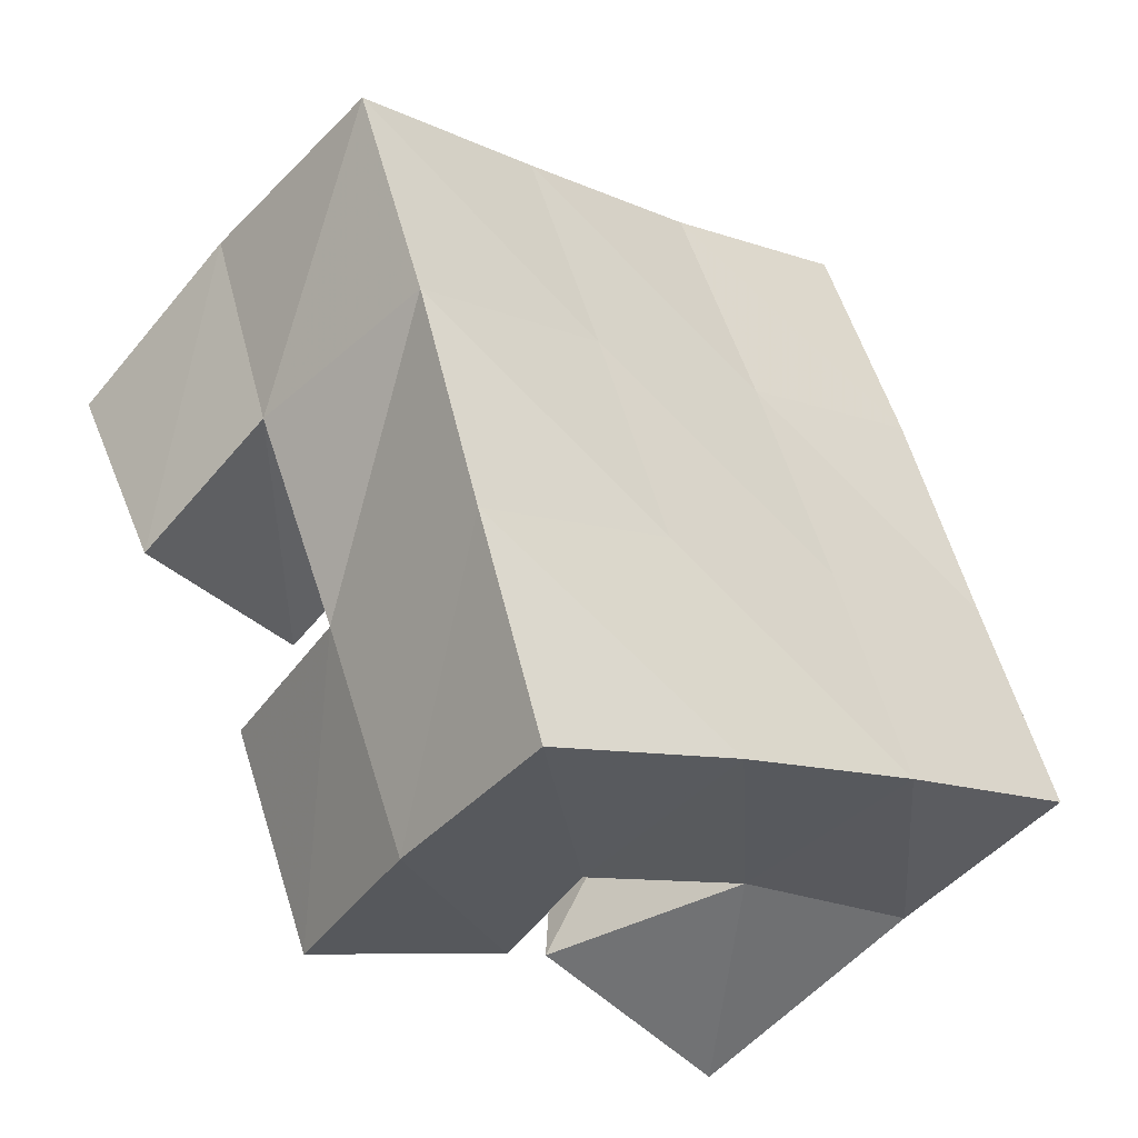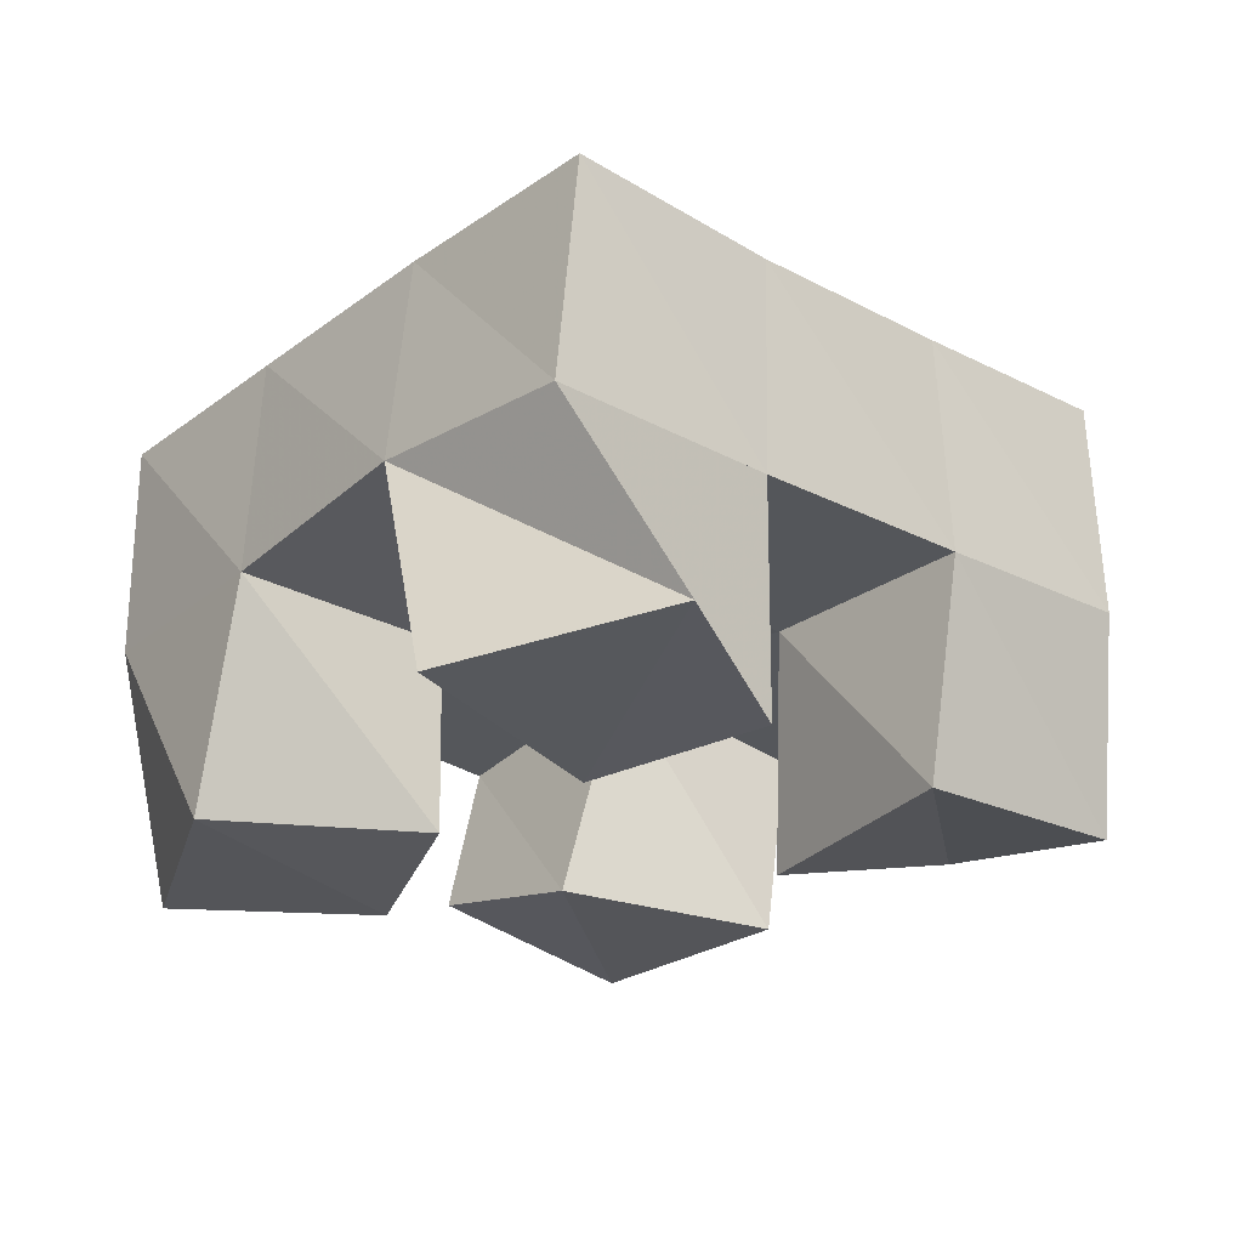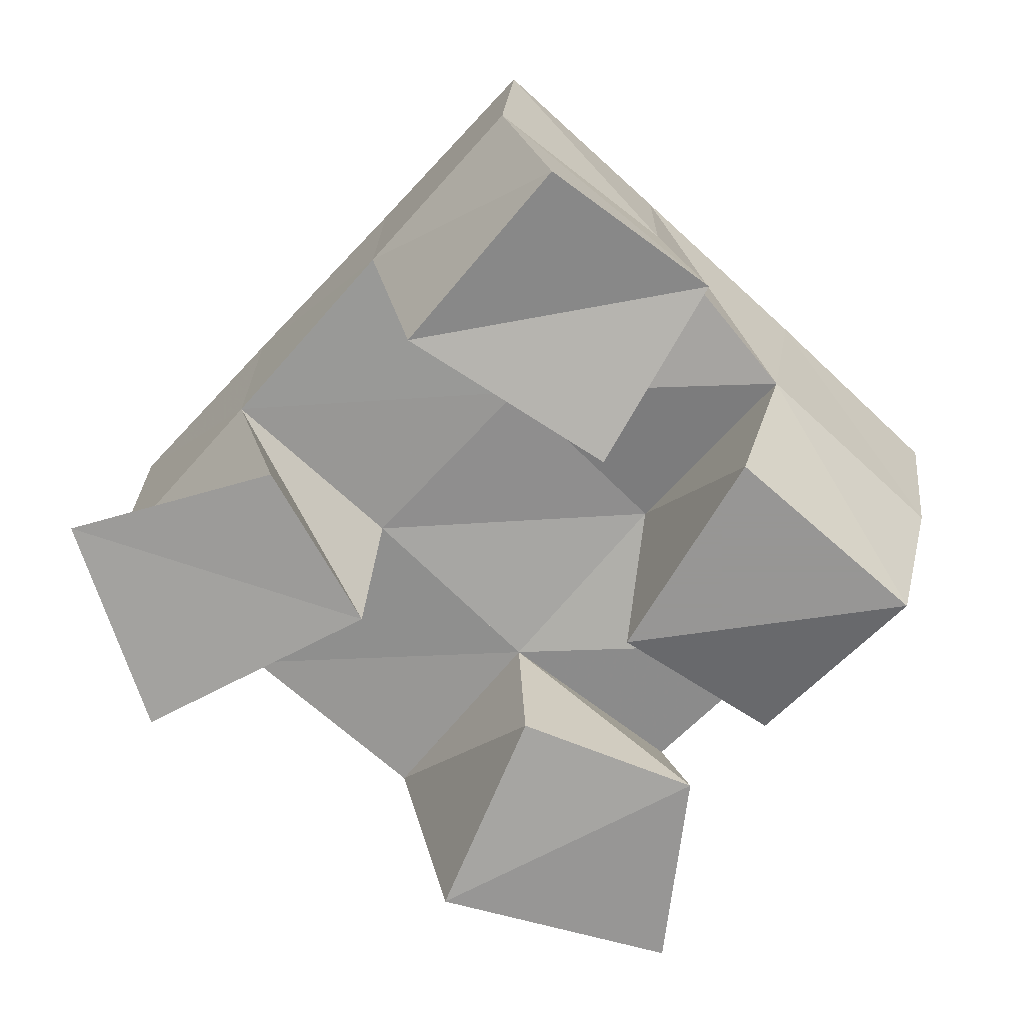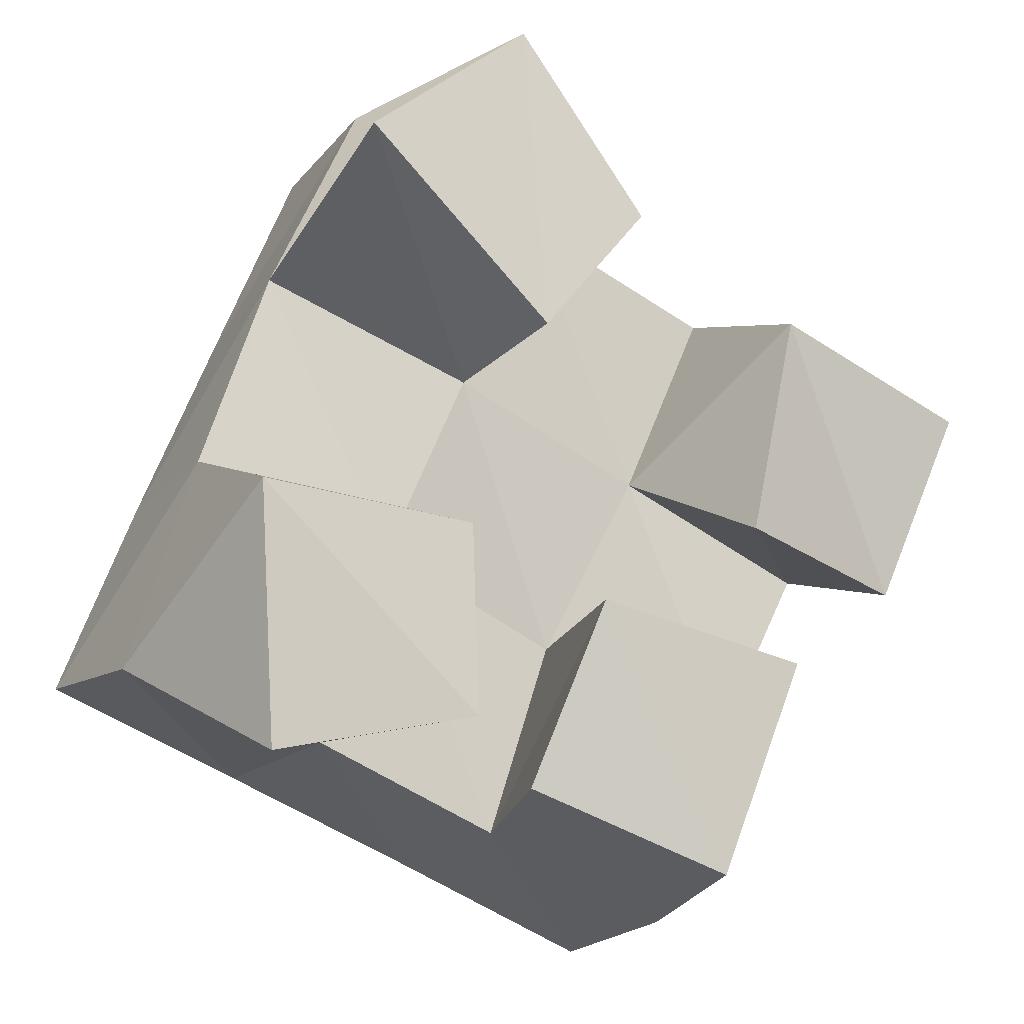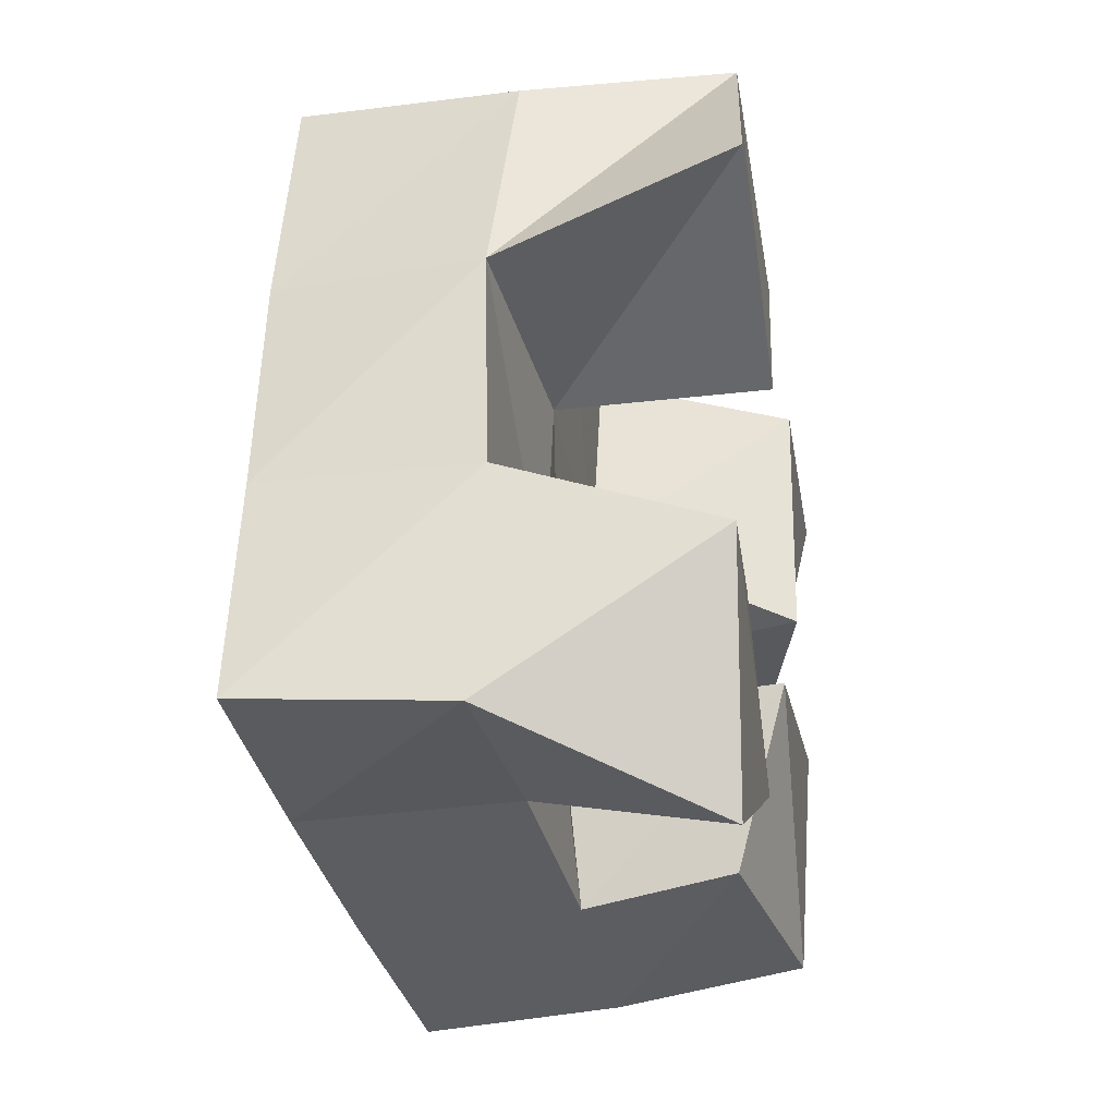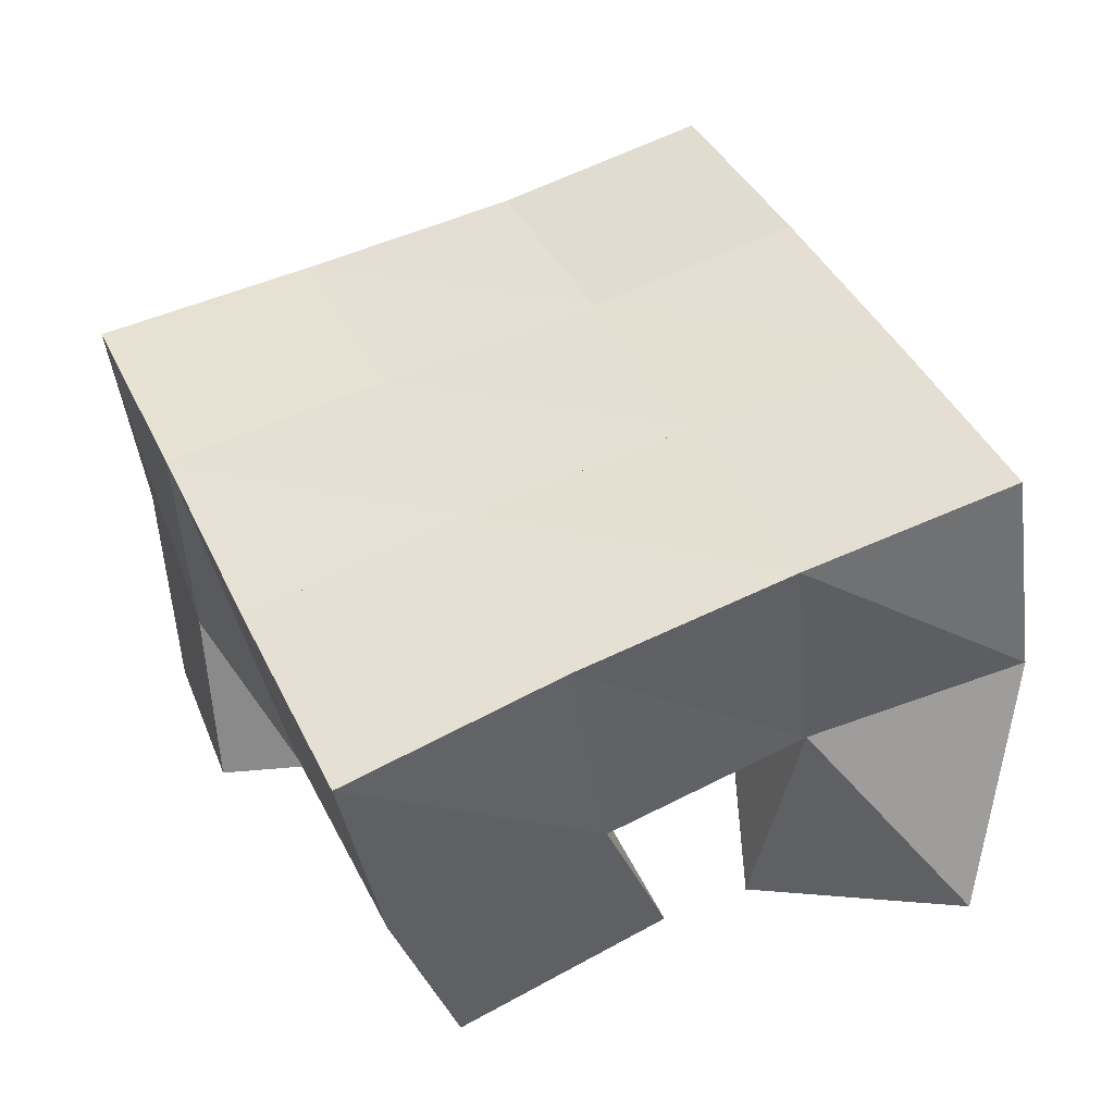
<metadata>
{"format":"obj","ext":"obj","renderer":"f3d","projection":"perspective","resolution":1024,"background":"white","views":[{"elev":-47.2,"azim":140.4,"up":"+Z"},{"elev":-24.7,"azim":-18.1,"up":"+Y"},{"elev":-67.8,"azim":71.2,"up":"+Y"},{"elev":-12.6,"azim":-28.2,"up":"+Z"},{"elev":-11.3,"azim":-79.1,"up":"+Z"},{"elev":-48.8,"azim":-172.7,"up":"+Z"}]}
</metadata>
<code>
v 1.66 0.1 -0.01563
v 1.645 0.15 0.006925
v 1.708 0.1001 -0.005422
v 1.692 0.1476 -0.00696
v 1.657 0.1 0.04185
v 1.661 0.1494 0.05629
v 1.709 0.1043 0.03808
v 1.708 0.1472 0.03935
v 1.782 0.1011 0.04381
v 1.776 0.1491 0.06337
v 1.827 0.1121 0.03353
v 1.825 0.1512 0.04297
v 1.795 0.1034 0.09633
v 1.797 0.1505 0.1083
v 1.843 0.1042 0.07782
v 1.842 0.1516 0.08932
v 1.682 0.1008 0.1261
v 1.679 0.1539 0.1041
v 1.725 0.1 0.0855
v 1.729 0.1494 0.08421
v 1.723 0.1065 0.1582
v 1.7 0.1513 0.1485
v 1.753 0.1034 0.1168
v 1.749 0.1503 0.1282
v 1.726 0.1088 -0.01944
v 1.734 0.1442 -0.02619
v 1.771 0.1 -0.03748
v 1.779 0.1436 -0.04582
v 1.74 0.1 0.02293
v 1.754 0.1526 0.02018
v 1.792 0.1 0.01219
v 1.801 0.1451 0.002492
v 1.644 0.198 0.008601
v 1.69 0.1967 -0.01054
v 1.664 0.1993 0.05482
v 1.709 0.1981 0.03627
v 1.684 0.2017 0.1011
v 1.729 0.199 0.08224
v 1.705 0.2018 0.1477
v 1.75 0.199 0.1279
v 1.736 0.1941 -0.03024
v 1.756 0.1975 0.01599
v 1.775 0.1992 0.06192
v 1.795 0.2005 0.1069
v 1.781 0.1895 -0.05121
v 1.802 0.1946 -0.005488
v 1.822 0.1995 0.04079
v 1.841 0.2024 0.0861
f 1 2 4
f 3 1 4
f 2 6 8
f 4 2 8
f 6 5 7
f 8 6 7
f 5 1 3
f 7 5 3
f 8 7 3
f 4 8 3
f 2 1 5
f 6 2 5
f 9 10 12
f 11 9 12
f 10 14 16
f 12 10 16
f 14 13 15
f 16 14 15
f 13 9 11
f 15 13 11
f 16 15 11
f 12 16 11
f 10 9 13
f 14 10 13
f 17 18 20
f 19 17 20
f 18 22 24
f 20 18 24
f 22 21 23
f 24 22 23
f 21 17 19
f 23 21 19
f 24 23 19
f 20 24 19
f 18 17 21
f 22 18 21
f 25 26 28
f 27 25 28
f 26 30 32
f 28 26 32
f 30 29 31
f 32 30 31
f 29 25 27
f 31 29 27
f 32 31 27
f 28 32 27
f 26 25 29
f 30 26 29
f 2 33 34
f 4 2 34
f 33 35 36
f 34 33 36
f 35 6 8
f 36 35 8
f 6 2 4
f 8 6 4
f 36 8 4
f 34 36 4
f 33 2 6
f 35 33 6
f 6 35 36
f 8 6 36
f 35 37 38
f 36 35 38
f 37 18 20
f 38 37 20
f 18 6 8
f 20 18 8
f 38 20 8
f 36 38 8
f 35 6 18
f 37 35 18
f 18 37 38
f 20 18 38
f 37 39 40
f 38 37 40
f 39 22 24
f 40 39 24
f 22 18 20
f 24 22 20
f 40 24 20
f 38 40 20
f 37 18 22
f 39 37 22
f 4 34 41
f 26 4 41
f 34 36 42
f 41 34 42
f 36 8 30
f 42 36 30
f 8 4 26
f 30 8 26
f 42 30 26
f 41 42 26
f 34 4 8
f 36 34 8
f 8 36 42
f 30 8 42
f 36 38 43
f 42 36 43
f 38 20 10
f 43 38 10
f 20 8 30
f 10 20 30
f 43 10 30
f 42 43 30
f 36 8 20
f 38 36 20
f 20 38 43
f 10 20 43
f 38 40 44
f 43 38 44
f 40 24 14
f 44 40 14
f 24 20 10
f 14 24 10
f 44 14 10
f 43 44 10
f 38 20 24
f 40 38 24
f 26 41 45
f 28 26 45
f 41 42 46
f 45 41 46
f 42 30 32
f 46 42 32
f 30 26 28
f 32 30 28
f 46 32 28
f 45 46 28
f 41 26 30
f 42 41 30
f 30 42 46
f 32 30 46
f 42 43 47
f 46 42 47
f 43 10 12
f 47 43 12
f 10 30 32
f 12 10 32
f 47 12 32
f 46 47 32
f 42 30 10
f 43 42 10
f 10 43 47
f 12 10 47
f 43 44 48
f 47 43 48
f 44 14 16
f 48 44 16
f 14 10 12
f 16 14 12
f 48 16 12
f 47 48 12
f 43 10 14
f 44 43 14

</code>
